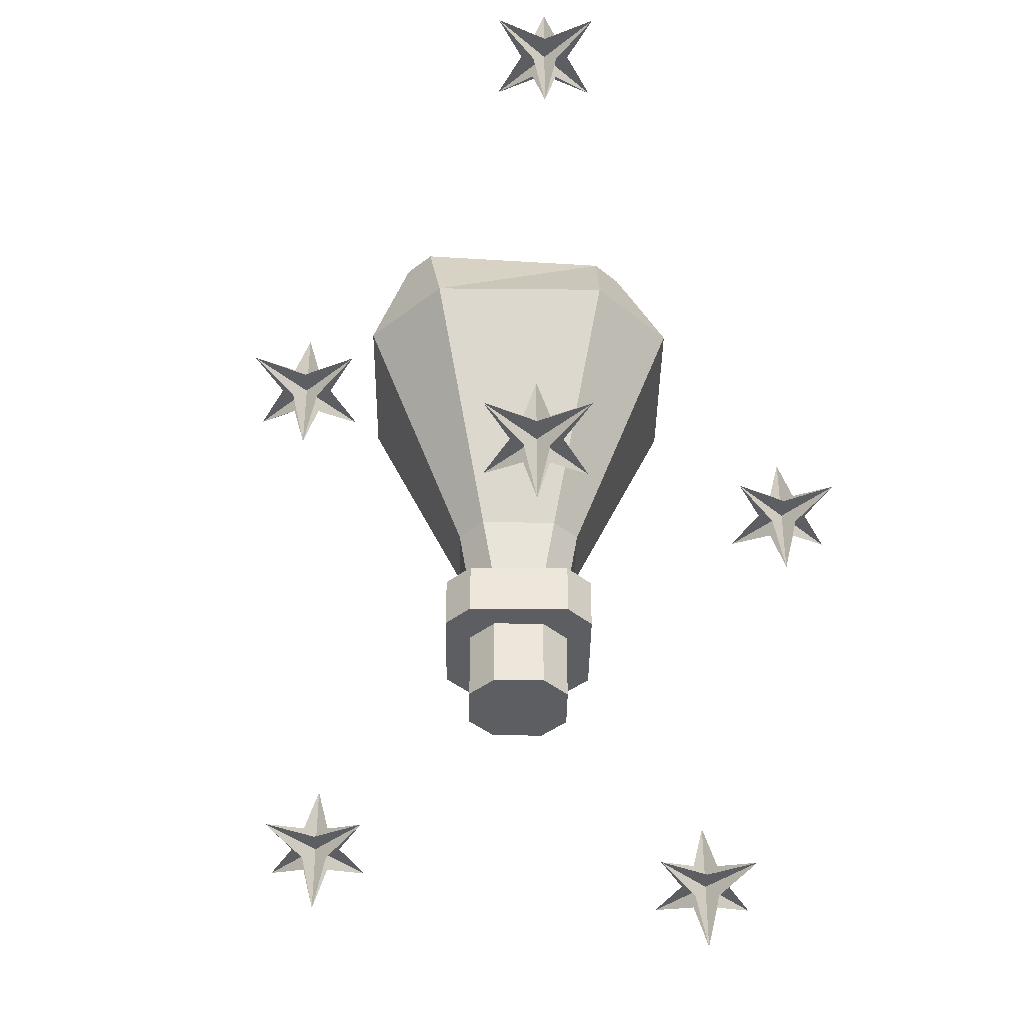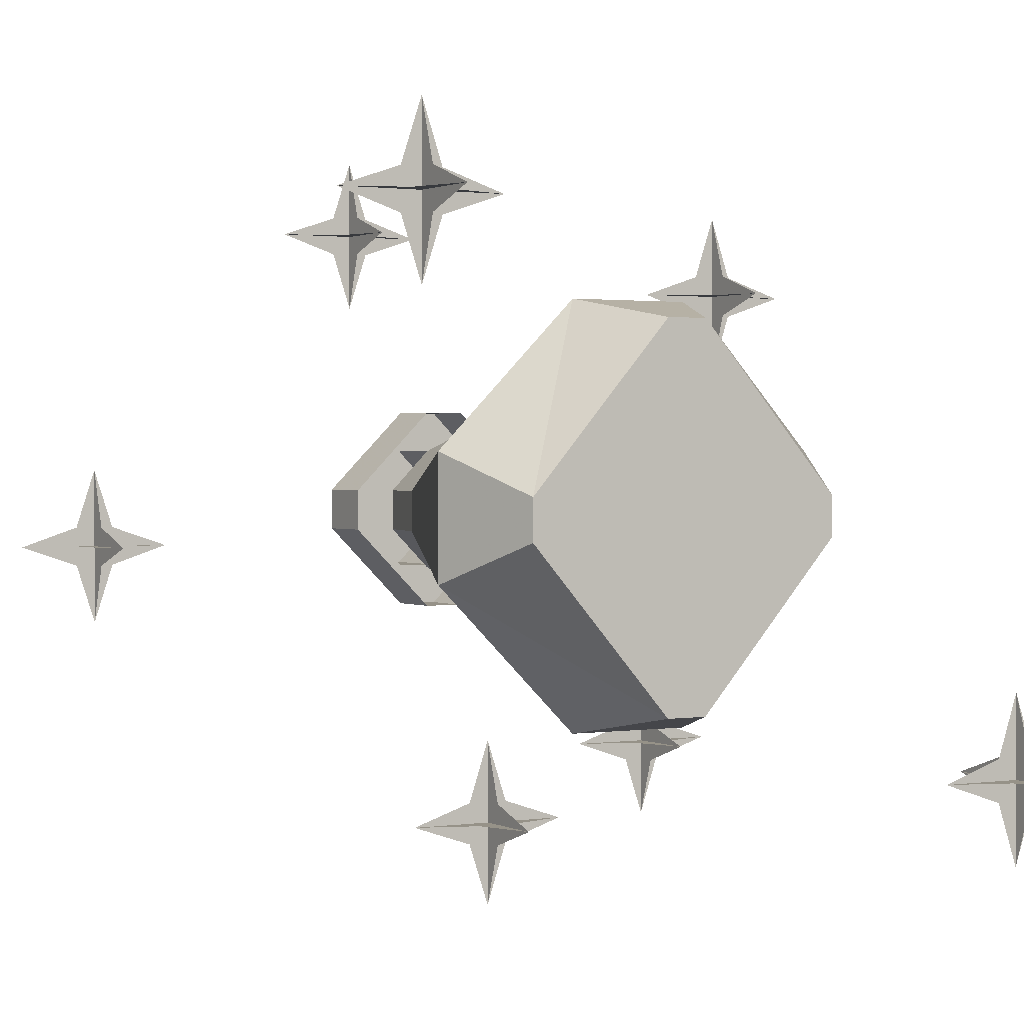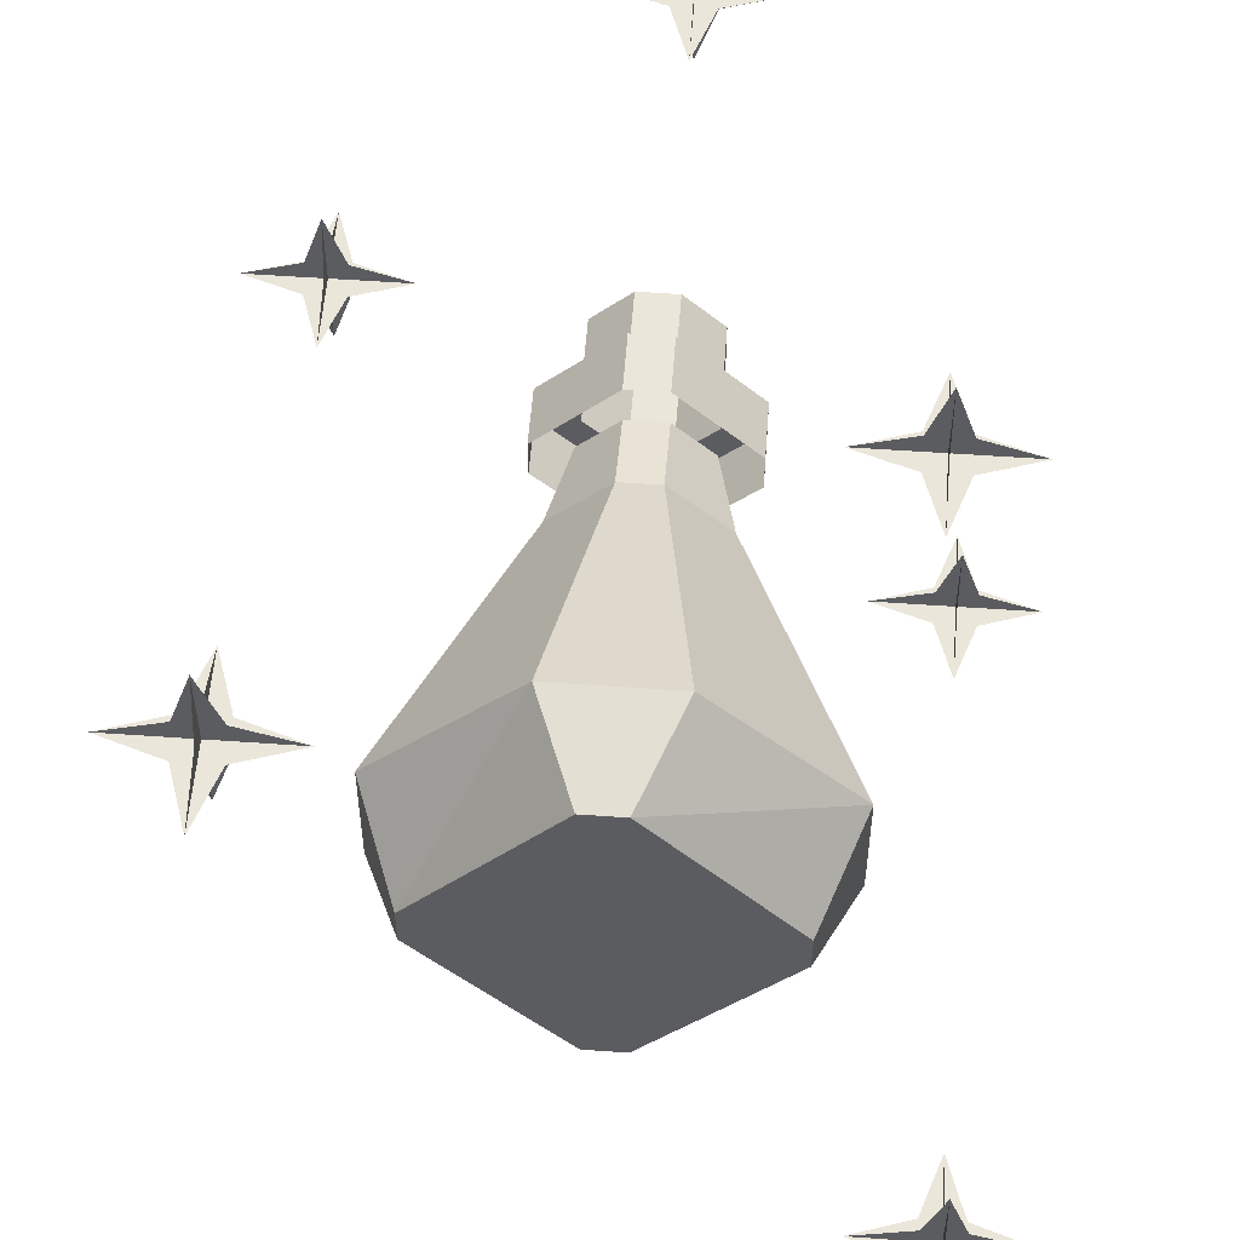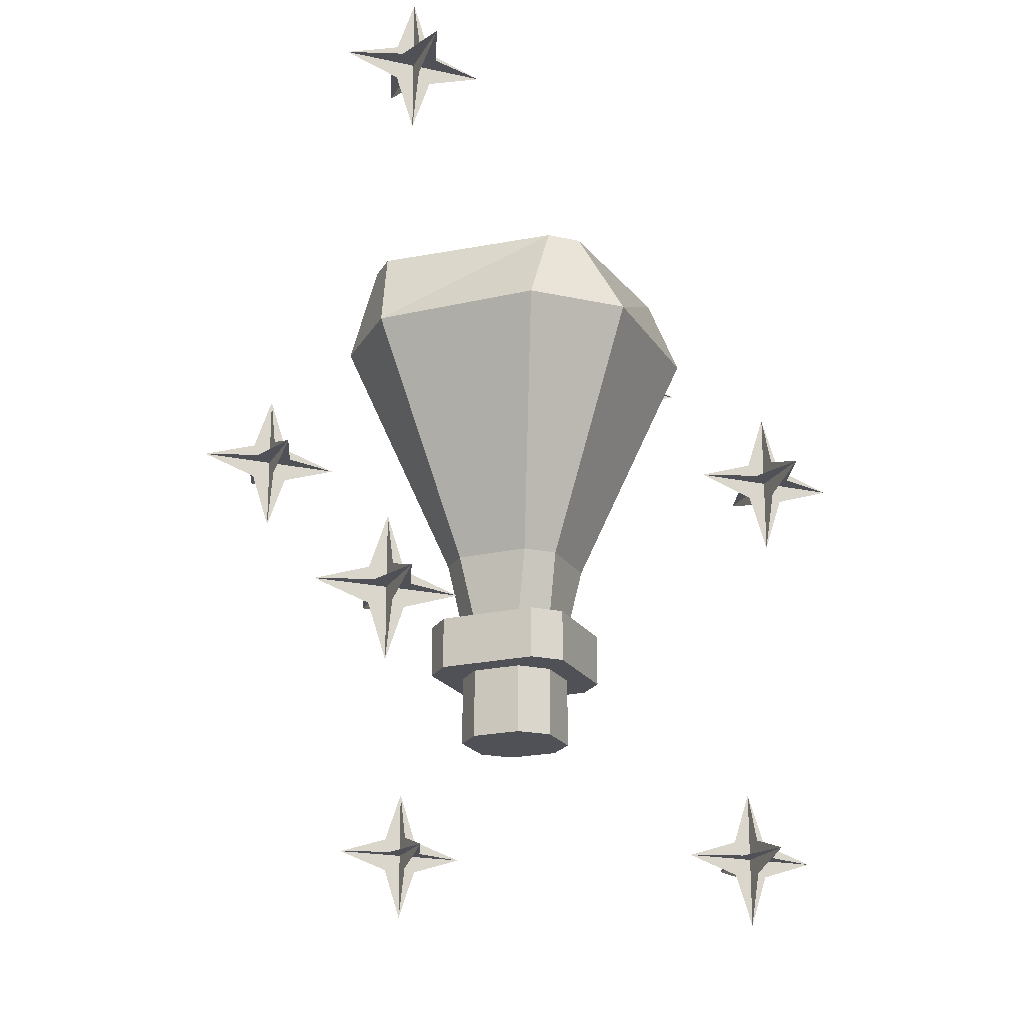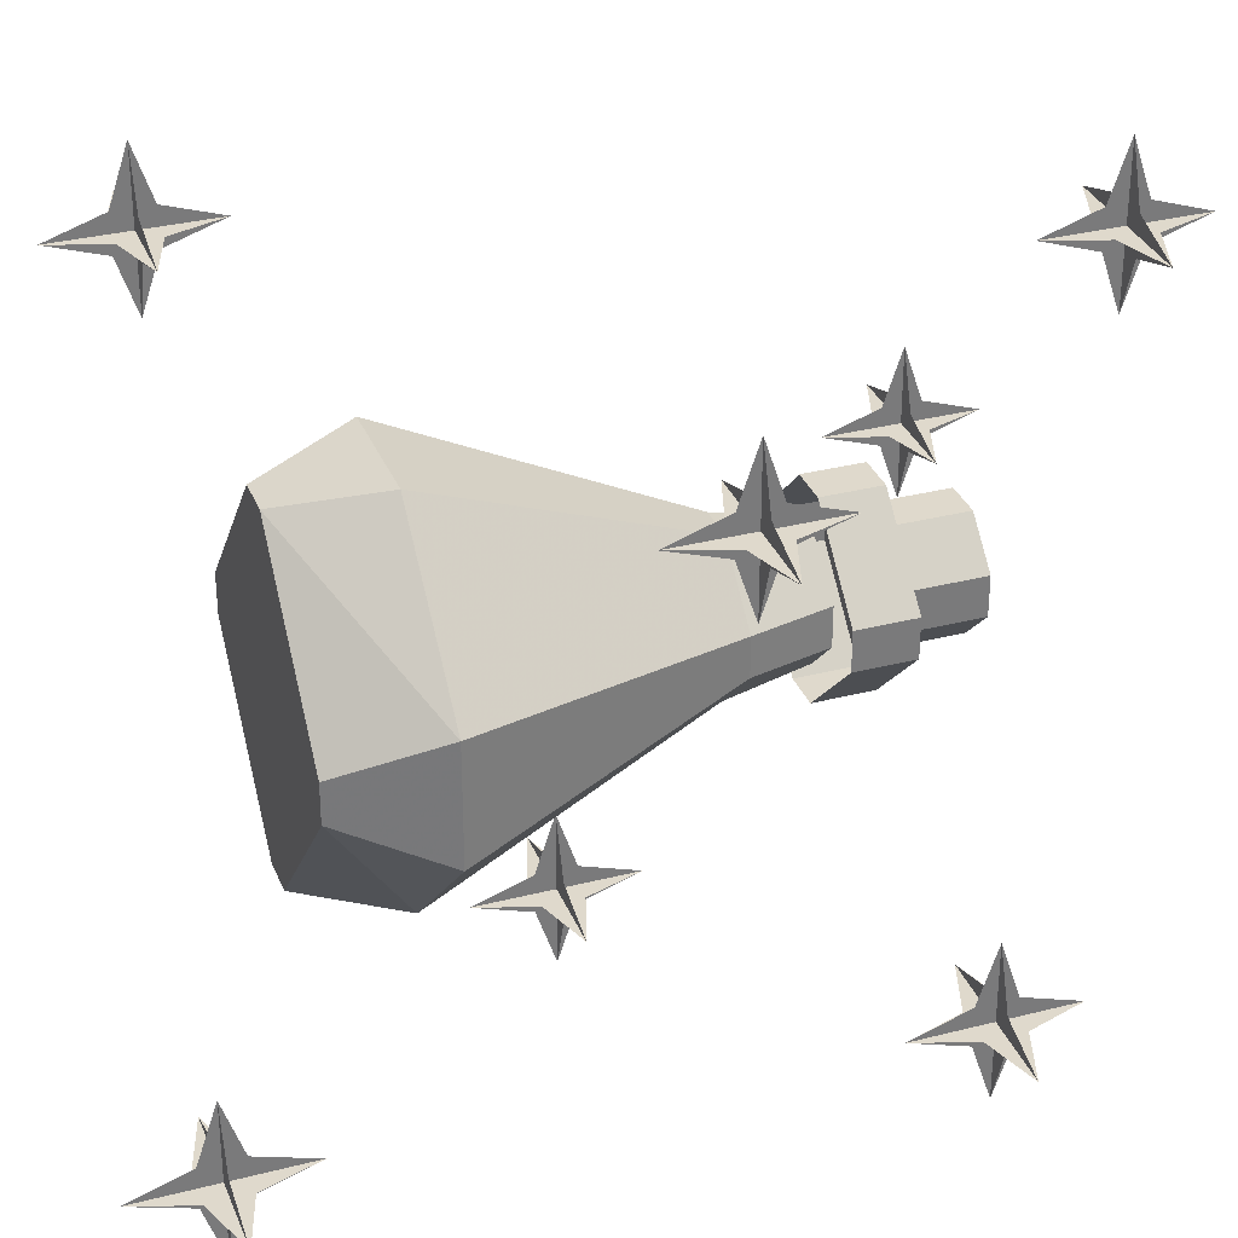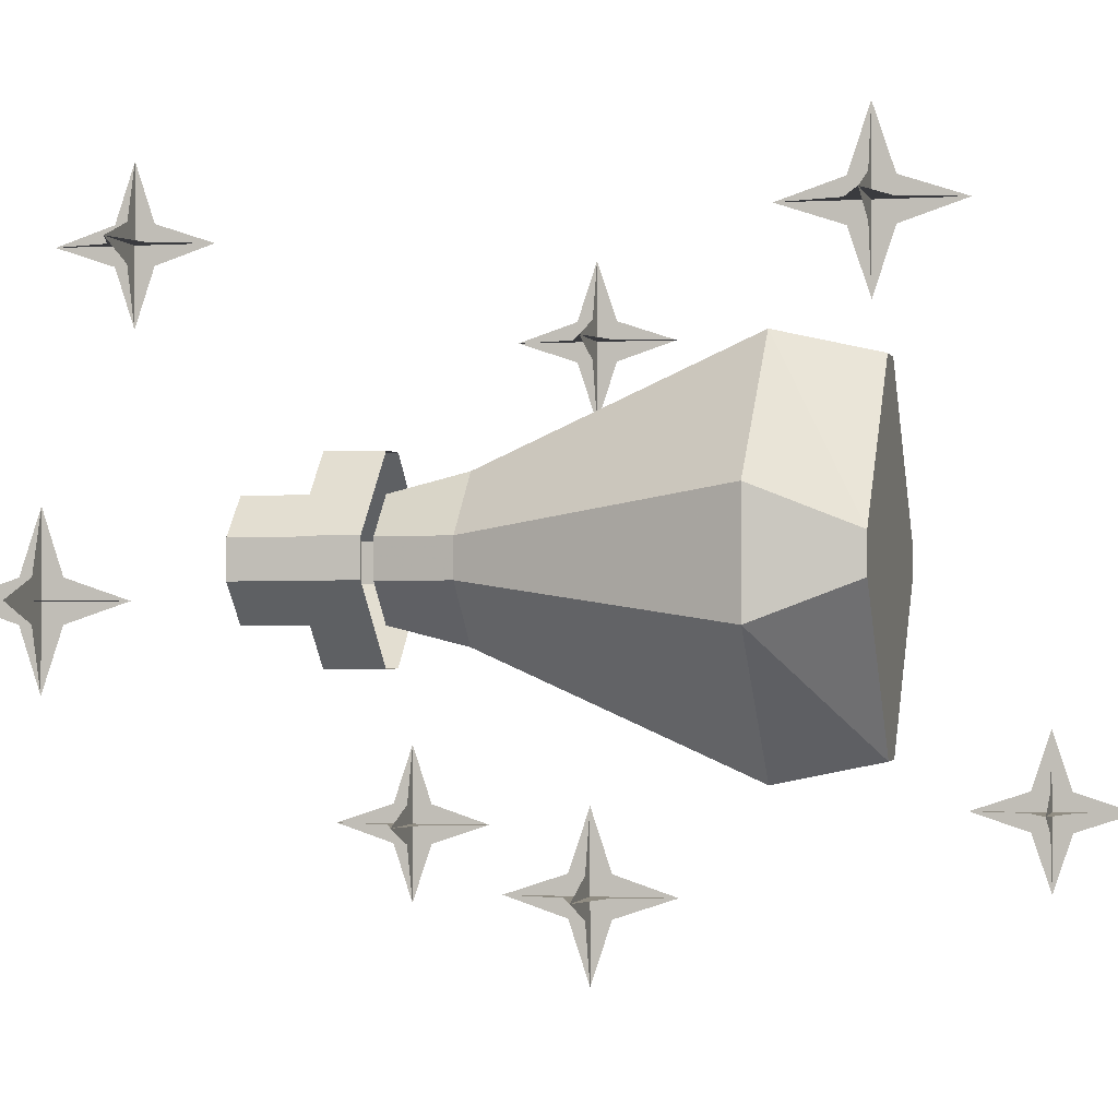
<metadata>
{"format":"obj","ext":"obj","renderer":"f3d","projection":"perspective","resolution":1024,"background":"white","views":[{"elev":-39.4,"azim":-135.7,"up":"+Y"},{"elev":1.2,"azim":150.3,"up":"+Z"},{"elev":54.9,"azim":-175.7,"up":"+Z"},{"elev":-20.3,"azim":-111.9,"up":"+Y"},{"elev":32.3,"azim":-109.7,"up":"+Z"},{"elev":-1.3,"azim":103.2,"up":"+Z"}]}
</metadata>
<code>
o item/enchanted_vial
v -3 -24 1
v -3 -24 -1
v -3 -28 -1
v -3 -28 1
v -1 -24 3
v -1 -24 5
v -5 -24 1
v -5 -24 -1
v -1 -24 -3
v -1 -28 -3
v 1 -28 -3
v 3 -28 -1
v 3 -28 1
v 1 -28 3
v -1 -28 3
v 1 -24 3
v 1 -24 5
v 1 -21 5
v -1 -21 5
v -5 -21 1
v -5 -21 -1
v -1 -24 -5
v 1 -24 -5
v 1 -24 -3
v 3 -24 -1
v 3 -24 1
v -4 -17 1
v -4 -17 -1
v -3 -21 -1
v -3 -21 1
v -1 -17 4
v -3 -3 10
v -10 -3 3
v -10 -3 -3
v -1 -17 -4
v -1 -21 -3
v 1 -17 -4
v 1 -21 -3
v 4 -17 -1
v 3 -21 -1
v 4 -17 1
v 3 -21 1
v 1 -17 4
v 1 -21 3
v -1 -21 3
v -1 -21 -5
v 1 -21 -5
v 5 -24 -1
v 5 -24 1
v 5 -21 -1
v 5 -21 1
v -3 -3 -10
v 3 -3 -10
v 10 -3 -3
v 10 -3 3
v 3 -3 10
v 1 2 9
v -1 2 9
v -8 2 1
v -8 2 -1
v -1 2 -9
v 1 2 -9
v 8 2 -1
v 8 2 1
v 15 -32 -2
v 11 -32 -2
v 14 -31 -2
v 15 -28 -2
v 16 -31 -2
v 19 -32 -2
v 16 -33 -2
v 15 -36 -2
v 14 -33 -2
v 14 -32 -1
v 15 -32 2
v 15 -31 -1
v 15 -31 -3
v 15 -32 -6
v 15 -33 -3
v 15 -33 -1
v 16 -32 -1
v 16 -32 -3
v 14 -32 -3
v -12 -14 11
v -16 -14 11
v -13 -13 11
v -12 -10 11
v -11 -13 11
v -8 -14 11
v -11 -15 11
v -12 -18 11
v -13 -15 11
v -13 -14 12
v -12 -14 15
v -12 -13 12
v -12 -13 10
v -12 -14 7
v -12 -15 10
v -12 -15 12
v -11 -14 12
v -11 -14 10
v -13 -14 10
v 14 3 14
v 10 3 14
v 13 4 14
v 14 7 14
v 15 4 14
v 18 3 14
v 15 2 14
v 14 -1 14
v 13 2 14
v 13 3 15
v 14 3 18
v 14 4 15
v 14 4 13
v 14 3 10
v 14 2 13
v 14 2 15
v 15 3 15
v 15 3 13
v 13 3 13
v -14 -24 -13
v -18 -24 -13
v -15 -23 -13
v -14 -20 -13
v -13 -23 -13
v -10 -24 -13
v -13 -25 -13
v -14 -28 -13
v -15 -25 -13
v -15 -24 -12
v -14 -24 -9
v -14 -23 -12
v -14 -23 -14
v -14 -24 -17
v -14 -25 -14
v -14 -25 -12
v -13 -24 -12
v -13 -24 -14
v -15 -24 -14
v 3 -11 -15
v -1 -11 -15
v 2 -10 -15
v 3 -7 -15
v 4 -10 -15
v 7 -11 -15
v 4 -12 -15
v 3 -15 -15
v 2 -12 -15
v 2 -11 -14
v 3 -11 -11
v 3 -10 -14
v 3 -10 -16
v 3 -11 -19
v 3 -12 -16
v 3 -12 -14
v 4 -11 -14
v 4 -11 -16
v 2 -11 -16
v -14 8 -12
v -18 8 -12
v -15 9 -12
v -14 12 -12
v -13 9 -12
v -10 8 -12
v -13 7 -12
v -14 4 -12
v -15 7 -12
v -15 8 -11
v -14 8 -8
v -14 9 -11
v -14 9 -13
v -14 8 -16
v -14 7 -13
v -14 7 -11
v -13 8 -11
v -13 8 -13
v -15 8 -13
v -1 -34 15
v -5 -34 15
v -2 -33 15
v -1 -30 15
v 0 -33 15
v 3 -34 15
v 0 -35 15
v -1 -38 15
v -2 -35 15
v -2 -34 16
v -1 -34 19
v -1 -33 16
v -1 -33 14
v -1 -34 11
v -1 -35 14
v -1 -35 16
v 0 -34 16
v 0 -34 14
v -2 -34 14
f 1 2 3
f 1 3 4
f 1 4 5
f 1 5 6
f 1 6 7
f 1 7 8
f 1 8 2
f 2 8 9
f 2 9 10
f 2 10 3
f 3 10 4
f 4 10 11
f 4 11 12
f 4 12 13
f 4 13 14
f 4 14 15
f 4 15 5
f 5 15 16
f 5 16 6
f 6 16 17
f 6 17 18
f 6 18 19
f 6 19 7
f 7 19 20
f 7 20 8
f 8 20 21
f 8 21 22
f 8 22 9
f 9 22 23
f 9 23 24
f 9 24 11
f 9 11 10
f 24 25 12
f 24 12 11
f 25 26 13
f 25 13 12
f 26 16 14
f 26 14 13
f 16 15 14
f 27 28 29
f 27 29 30
f 27 30 31
f 27 31 32
f 27 32 33
f 27 33 28
f 28 33 34
f 28 34 35
f 28 35 36
f 28 36 29
f 35 37 38
f 35 38 36
f 37 39 40
f 37 40 38
f 39 41 42
f 39 42 40
f 41 43 44
f 41 44 42
f 43 31 45
f 43 45 44
f 31 30 45
f 21 46 22
f 22 46 23
f 23 46 47
f 23 47 48
f 23 48 24
f 24 48 25
f 25 48 49
f 25 49 26
f 26 49 17
f 26 17 16
f 47 50 48
f 48 50 49
f 49 50 51
f 49 51 17
f 17 51 18
f 34 52 35
f 35 52 37
f 37 52 53
f 37 53 39
f 39 53 54
f 39 54 41
f 41 54 55
f 41 55 43
f 43 55 56
f 43 56 31
f 31 56 32
f 32 56 57
f 32 57 58
f 32 58 33
f 33 58 59
f 33 59 34
f 34 59 60
f 34 60 52
f 52 60 61
f 52 61 53
f 53 61 62
f 53 62 54
f 54 62 63
f 54 63 55
f 55 63 64
f 55 64 56
f 56 64 57
f 57 64 58
f 58 64 59
f 59 64 60
f 60 64 61
f 61 64 62
f 62 64 63
f 65 66 67
f 65 67 68
f 65 68 69
f 65 69 70
f 65 70 71
f 65 71 72
f 65 72 73
f 65 73 66
f 65 66 73
f 65 73 72
f 65 72 71
f 65 71 70
f 65 70 69
f 65 69 68
f 65 68 67
f 65 67 66
f 65 66 74
f 65 74 75
f 65 75 76
f 65 76 68
f 65 68 77
f 65 77 78
f 65 78 79
f 65 79 72
f 65 72 80
f 65 80 75
f 65 75 80
f 65 80 72
f 65 72 79
f 65 79 78
f 65 78 77
f 65 77 68
f 65 68 76
f 65 76 75
f 65 75 81
f 65 81 70
f 65 70 82
f 65 82 78
f 65 78 83
f 65 83 66
f 65 66 83
f 65 83 78
f 65 78 82
f 65 82 70
f 65 70 81
f 65 81 75
f 65 75 74
f 65 74 66
f 84 85 86
f 84 86 87
f 84 87 88
f 84 88 89
f 84 89 90
f 84 90 91
f 84 91 92
f 84 92 85
f 84 85 92
f 84 92 91
f 84 91 90
f 84 90 89
f 84 89 88
f 84 88 87
f 84 87 86
f 84 86 85
f 84 85 93
f 84 93 94
f 84 94 95
f 84 95 87
f 84 87 96
f 84 96 97
f 84 97 98
f 84 98 91
f 84 91 99
f 84 99 94
f 84 94 99
f 84 99 91
f 84 91 98
f 84 98 97
f 84 97 96
f 84 96 87
f 84 87 95
f 84 95 94
f 84 94 100
f 84 100 89
f 84 89 101
f 84 101 97
f 84 97 102
f 84 102 85
f 84 85 102
f 84 102 97
f 84 97 101
f 84 101 89
f 84 89 100
f 84 100 94
f 84 94 93
f 84 93 85
f 103 104 105
f 103 105 106
f 103 106 107
f 103 107 108
f 103 108 109
f 103 109 110
f 103 110 111
f 103 111 104
f 103 104 111
f 103 111 110
f 103 110 109
f 103 109 108
f 103 108 107
f 103 107 106
f 103 106 105
f 103 105 104
f 103 104 112
f 103 112 113
f 103 113 114
f 103 114 106
f 103 106 115
f 103 115 116
f 103 116 117
f 103 117 110
f 103 110 118
f 103 118 113
f 103 113 118
f 103 118 110
f 103 110 117
f 103 117 116
f 103 116 115
f 103 115 106
f 103 106 114
f 103 114 113
f 103 113 119
f 103 119 108
f 103 108 120
f 103 120 116
f 103 116 121
f 103 121 104
f 103 104 121
f 103 121 116
f 103 116 120
f 103 120 108
f 103 108 119
f 103 119 113
f 103 113 112
f 103 112 104
f 122 123 124
f 122 124 125
f 122 125 126
f 122 126 127
f 122 127 128
f 122 128 129
f 122 129 130
f 122 130 123
f 122 123 130
f 122 130 129
f 122 129 128
f 122 128 127
f 122 127 126
f 122 126 125
f 122 125 124
f 122 124 123
f 122 123 131
f 122 131 132
f 122 132 133
f 122 133 125
f 122 125 134
f 122 134 135
f 122 135 136
f 122 136 129
f 122 129 137
f 122 137 132
f 122 132 137
f 122 137 129
f 122 129 136
f 122 136 135
f 122 135 134
f 122 134 125
f 122 125 133
f 122 133 132
f 122 132 138
f 122 138 127
f 122 127 139
f 122 139 135
f 122 135 140
f 122 140 123
f 122 123 140
f 122 140 135
f 122 135 139
f 122 139 127
f 122 127 138
f 122 138 132
f 122 132 131
f 122 131 123
f 141 142 143
f 141 143 144
f 141 144 145
f 141 145 146
f 141 146 147
f 141 147 148
f 141 148 149
f 141 149 142
f 141 142 149
f 141 149 148
f 141 148 147
f 141 147 146
f 141 146 145
f 141 145 144
f 141 144 143
f 141 143 142
f 141 142 150
f 141 150 151
f 141 151 152
f 141 152 144
f 141 144 153
f 141 153 154
f 141 154 155
f 141 155 148
f 141 148 156
f 141 156 151
f 141 151 156
f 141 156 148
f 141 148 155
f 141 155 154
f 141 154 153
f 141 153 144
f 141 144 152
f 141 152 151
f 141 151 157
f 141 157 146
f 141 146 158
f 141 158 154
f 141 154 159
f 141 159 142
f 141 142 159
f 141 159 154
f 141 154 158
f 141 158 146
f 141 146 157
f 141 157 151
f 141 151 150
f 141 150 142
f 160 161 162
f 160 162 163
f 160 163 164
f 160 164 165
f 160 165 166
f 160 166 167
f 160 167 168
f 160 168 161
f 160 161 168
f 160 168 167
f 160 167 166
f 160 166 165
f 160 165 164
f 160 164 163
f 160 163 162
f 160 162 161
f 160 161 169
f 160 169 170
f 160 170 171
f 160 171 163
f 160 163 172
f 160 172 173
f 160 173 174
f 160 174 167
f 160 167 175
f 160 175 170
f 160 170 175
f 160 175 167
f 160 167 174
f 160 174 173
f 160 173 172
f 160 172 163
f 160 163 171
f 160 171 170
f 160 170 176
f 160 176 165
f 160 165 177
f 160 177 173
f 160 173 178
f 160 178 161
f 160 161 178
f 160 178 173
f 160 173 177
f 160 177 165
f 160 165 176
f 160 176 170
f 160 170 169
f 160 169 161
f 179 180 181
f 179 181 182
f 179 182 183
f 179 183 184
f 179 184 185
f 179 185 186
f 179 186 187
f 179 187 180
f 179 180 187
f 179 187 186
f 179 186 185
f 179 185 184
f 179 184 183
f 179 183 182
f 179 182 181
f 179 181 180
f 179 180 188
f 179 188 189
f 179 189 190
f 179 190 182
f 179 182 191
f 179 191 192
f 179 192 193
f 179 193 186
f 179 186 194
f 179 194 189
f 179 189 194
f 179 194 186
f 179 186 193
f 179 193 192
f 179 192 191
f 179 191 182
f 179 182 190
f 179 190 189
f 179 189 195
f 179 195 184
f 179 184 196
f 179 196 192
f 179 192 197
f 179 197 180
f 179 180 197
f 179 197 192
f 179 192 196
f 179 196 184
f 179 184 195
f 179 195 189
f 179 189 188
f 179 188 180

</code>
